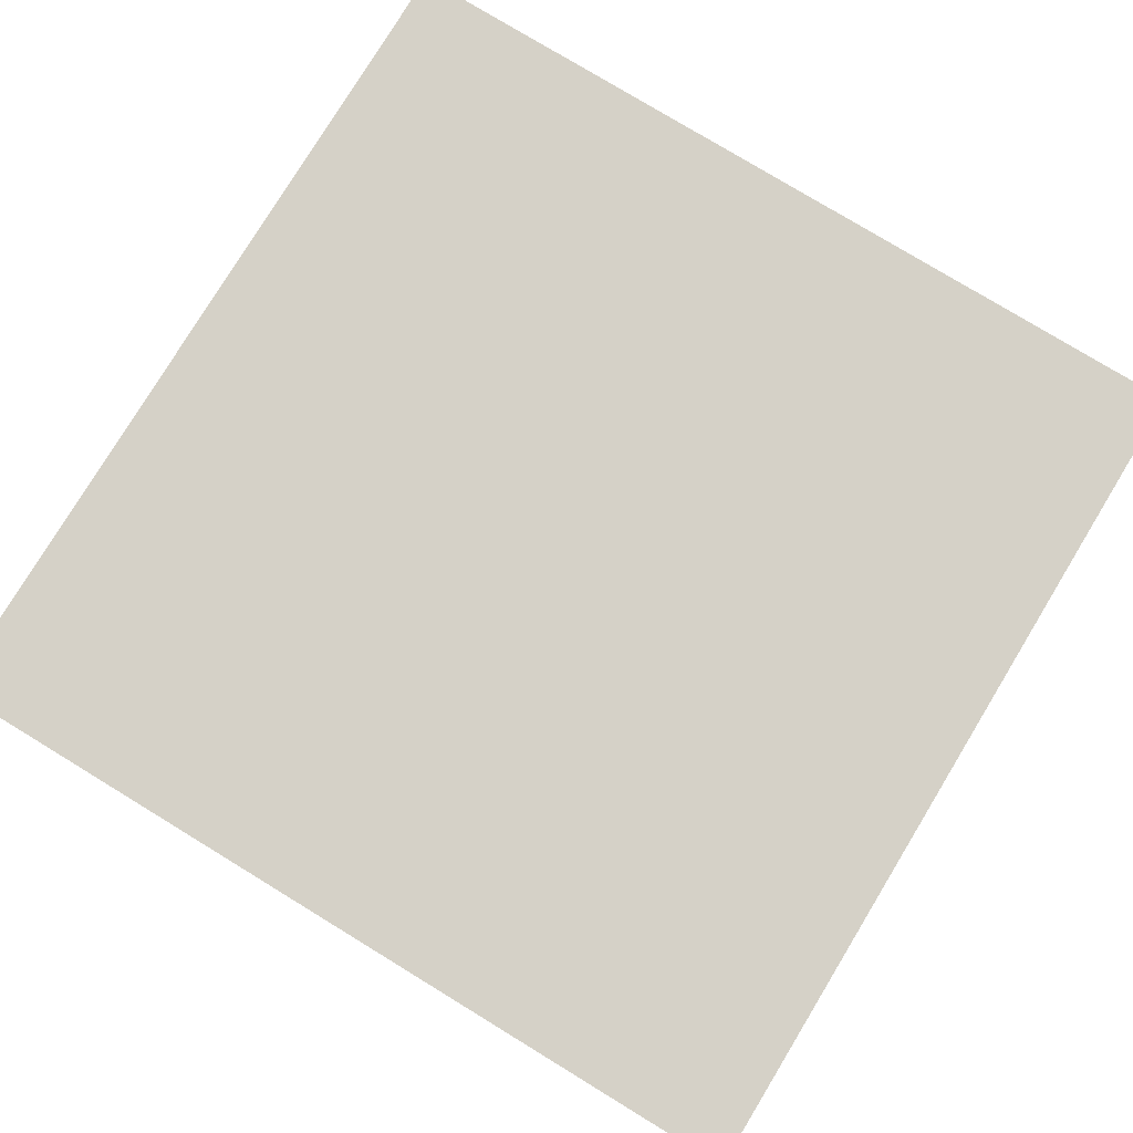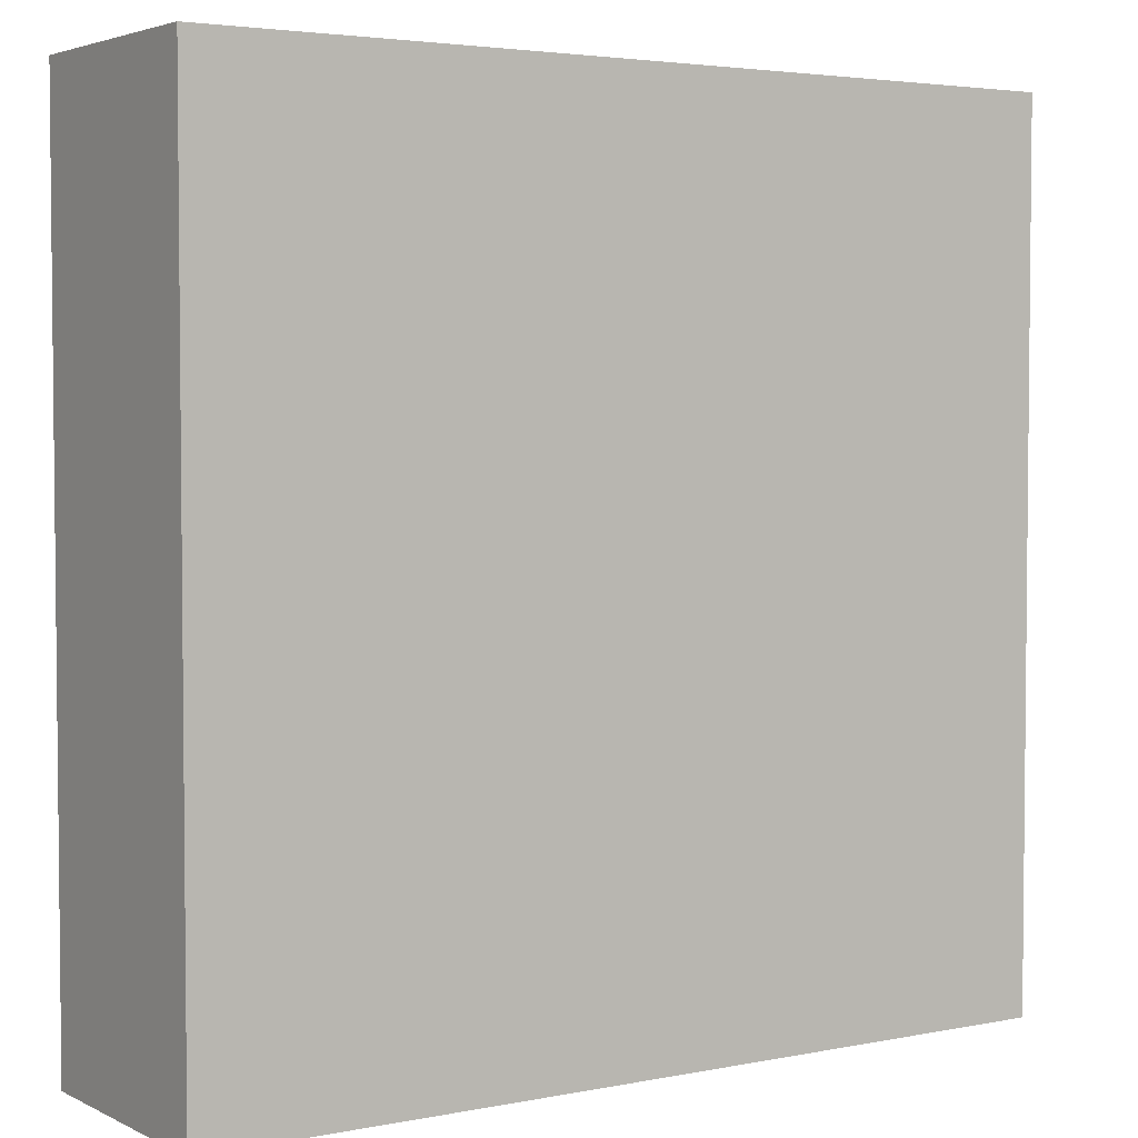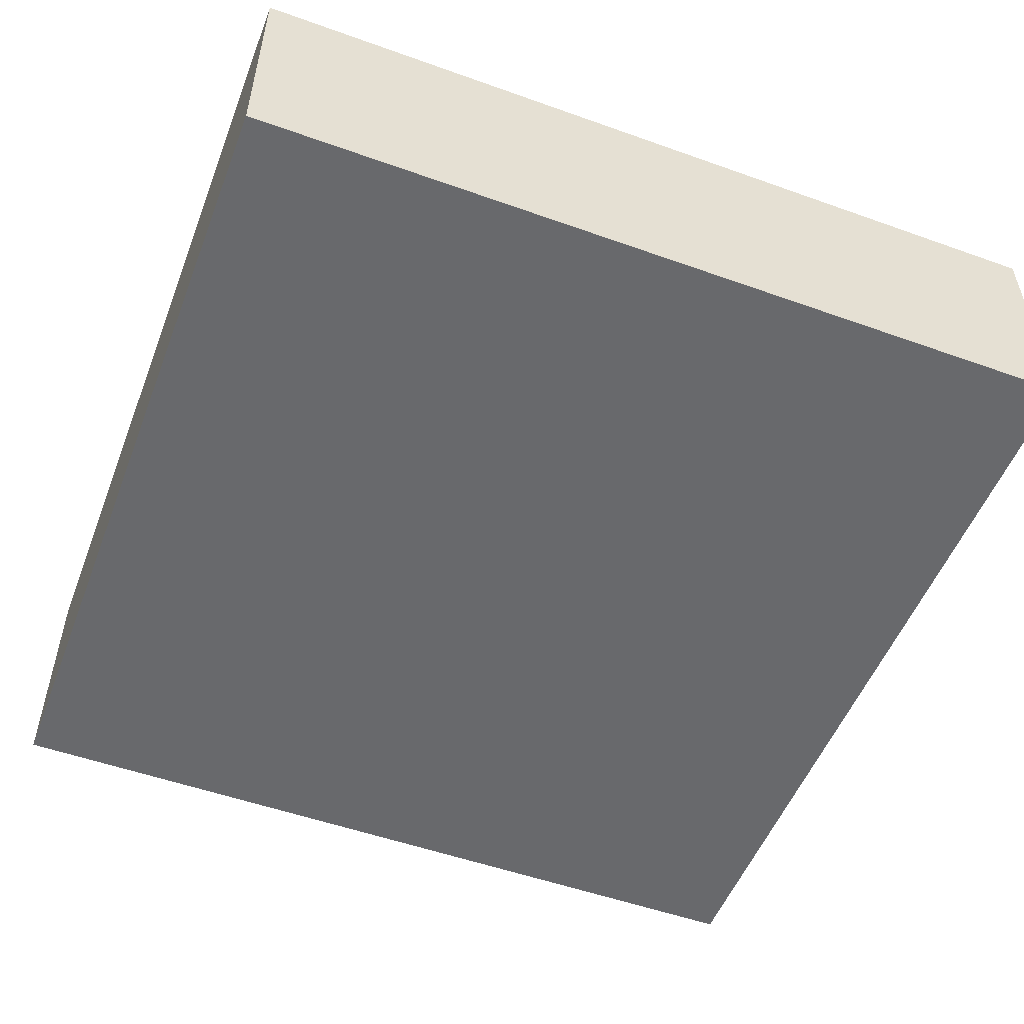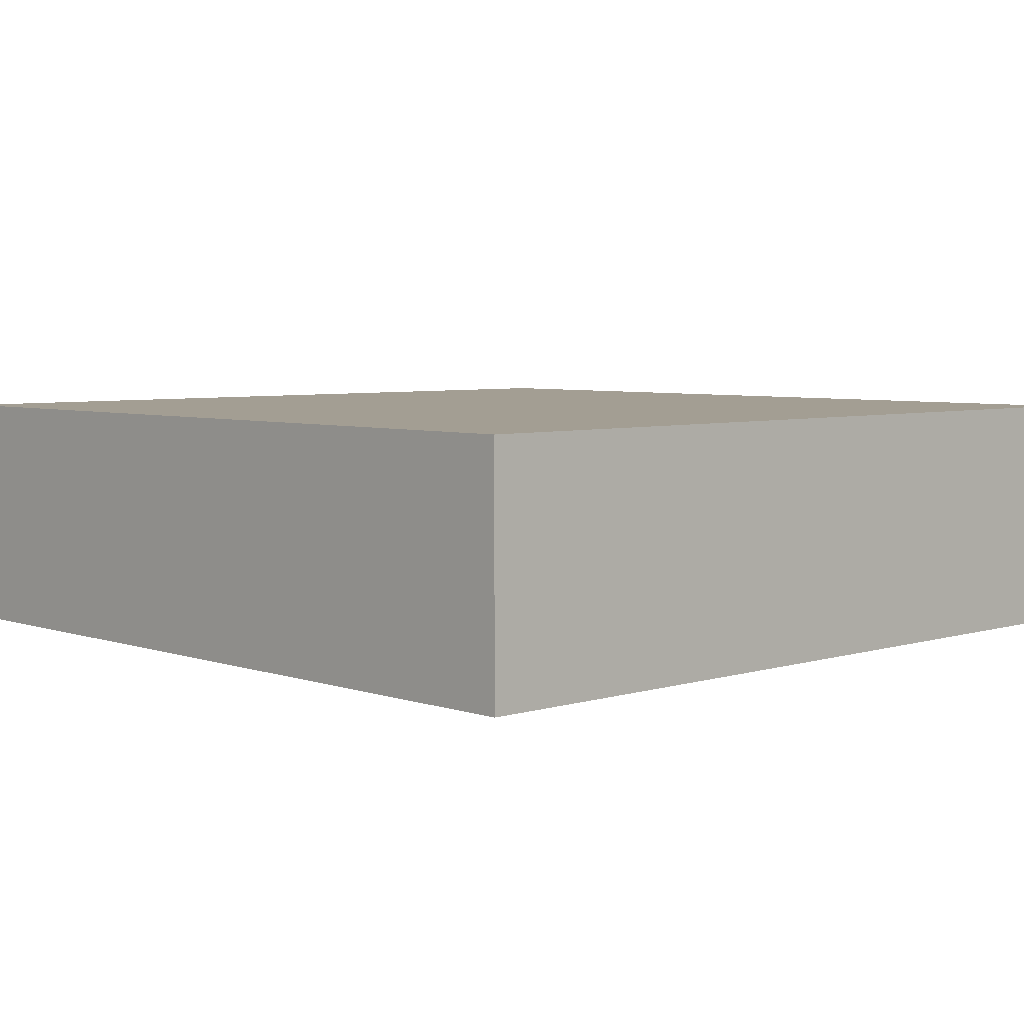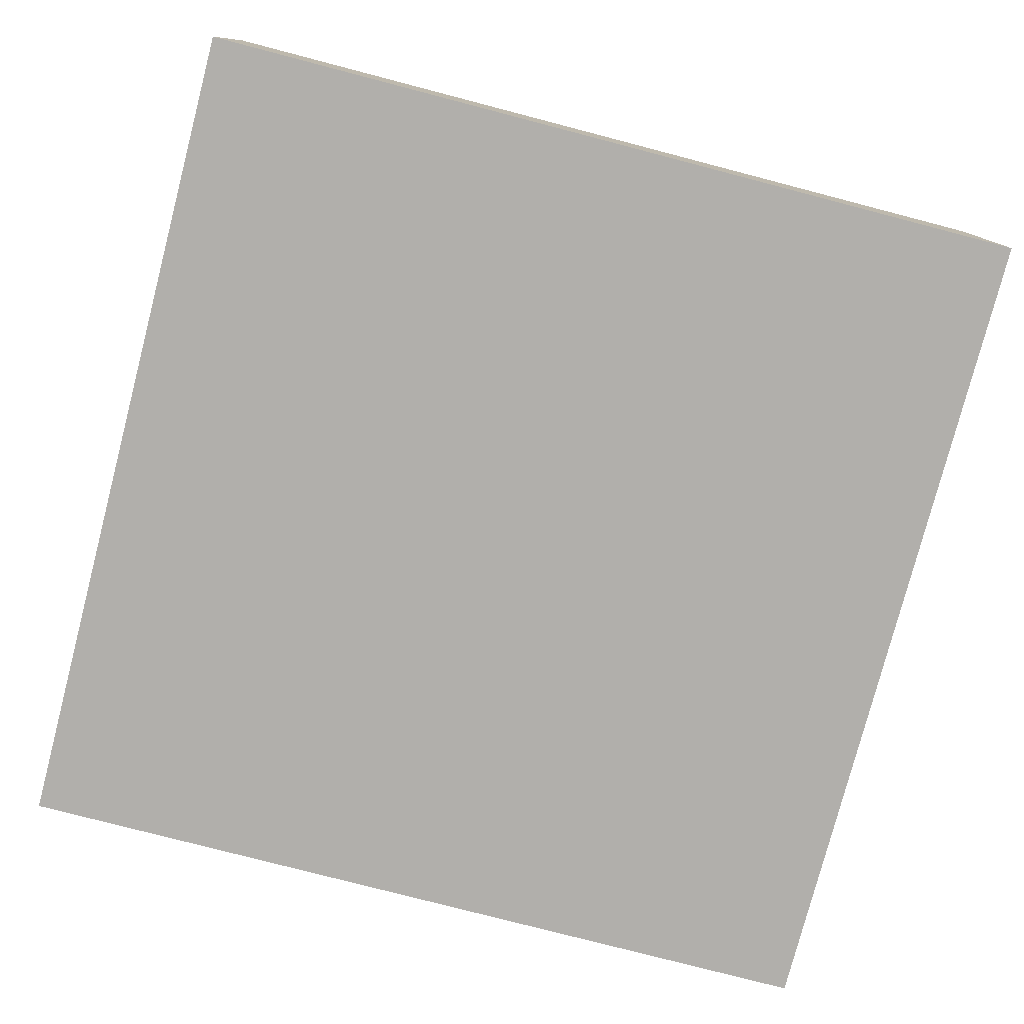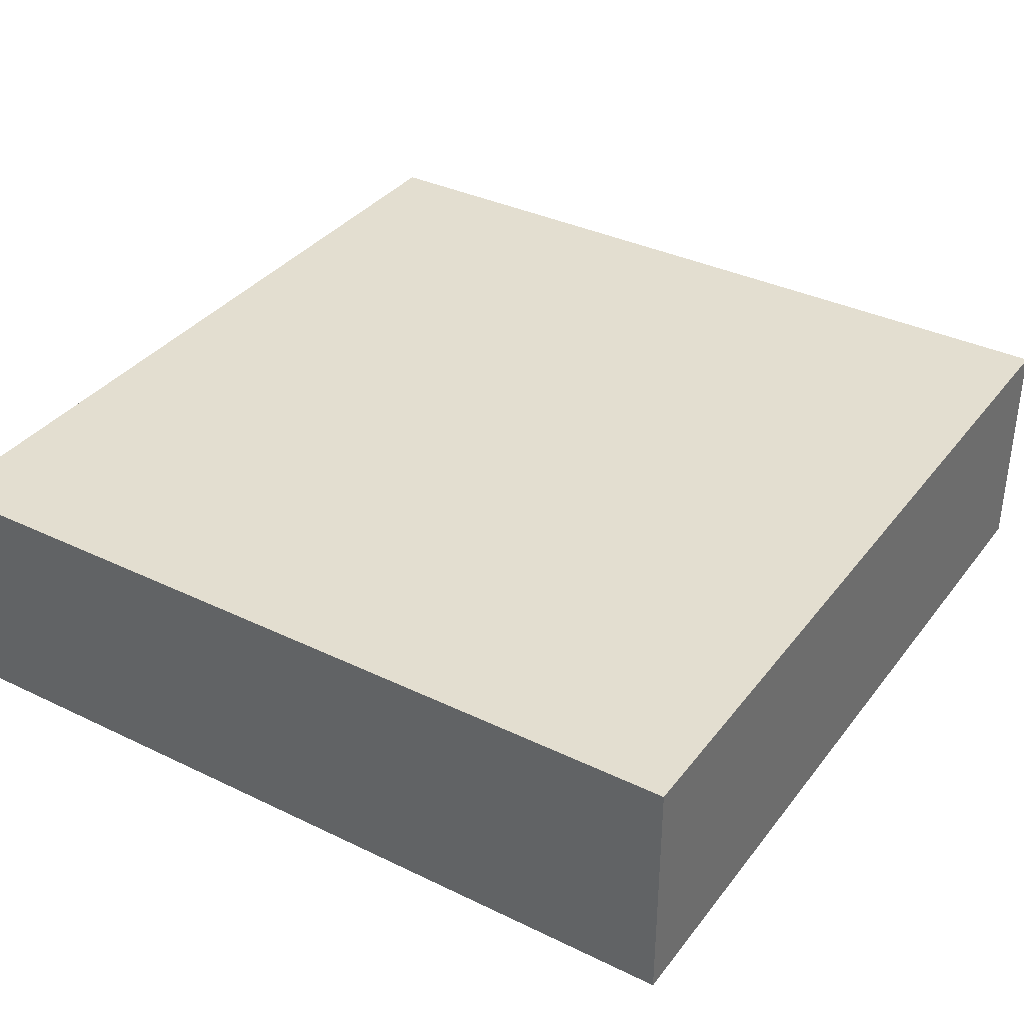
<metadata>
{"format":"obj","ext":"obj","renderer":"f3d","projection":"perspective","resolution":1024,"background":"white","views":[{"elev":78.7,"azim":31.3,"up":"+Y"},{"elev":3.6,"azim":-33.5,"up":"+Z"},{"elev":-52.7,"azim":69.0,"up":"+Y"},{"elev":5.2,"azim":136.4,"up":"+Y"},{"elev":-78.3,"azim":75.4,"up":"+Y"},{"elev":35.8,"azim":-147.6,"up":"+Y"}]}
</metadata>
<code>
o
v 15.5 0 11.5
v 15.5 0 14.7
v 15.5 0.8 11.5
v 15.5 0.8 14.7
v 15.5 0.9 11.5
v 15.5 0.9 14.7
v 12.3 0 11.5
v 12.3 0 14.7
v 12.3 0.8 11.5
v 12.3 0.8 14.7
v 12.3 0.9 11.5
v 12.3 0.9 14.7
v 15.5 0 11.5
v 15.5 0.8 11.5
v 15.5 0.9 11.5
v 12.3 0 11.5
v 12.3 0.8 11.5
v 12.3 0.9 11.5
v 15.5 0 14.7
v 15.5 0.8 14.7
v 15.5 0.9 14.7
v 12.3 0 14.7
v 12.3 0.8 14.7
v 12.3 0.9 14.7
v 15.5 0 11.5
v 12.3 0 11.5
v 15.5 0 14.7
v 12.3 0 14.7
v 15.5 0.9 11.5
v 12.3 0.9 11.5
v 15.5 0.9 14.7
v 12.3 0.9 14.7
f 3 2 1
f 4 2 3
f 5 4 3
f 6 4 5
f 7 8 9
f 9 8 10
f 9 10 11
f 11 10 12
f 16 14 13
f 17 15 14
f 17 14 16
f 18 15 17
f 19 20 22
f 20 21 23
f 22 20 23
f 23 21 24
f 27 26 25
f 28 26 27
f 29 30 31
f 31 30 32

</code>
